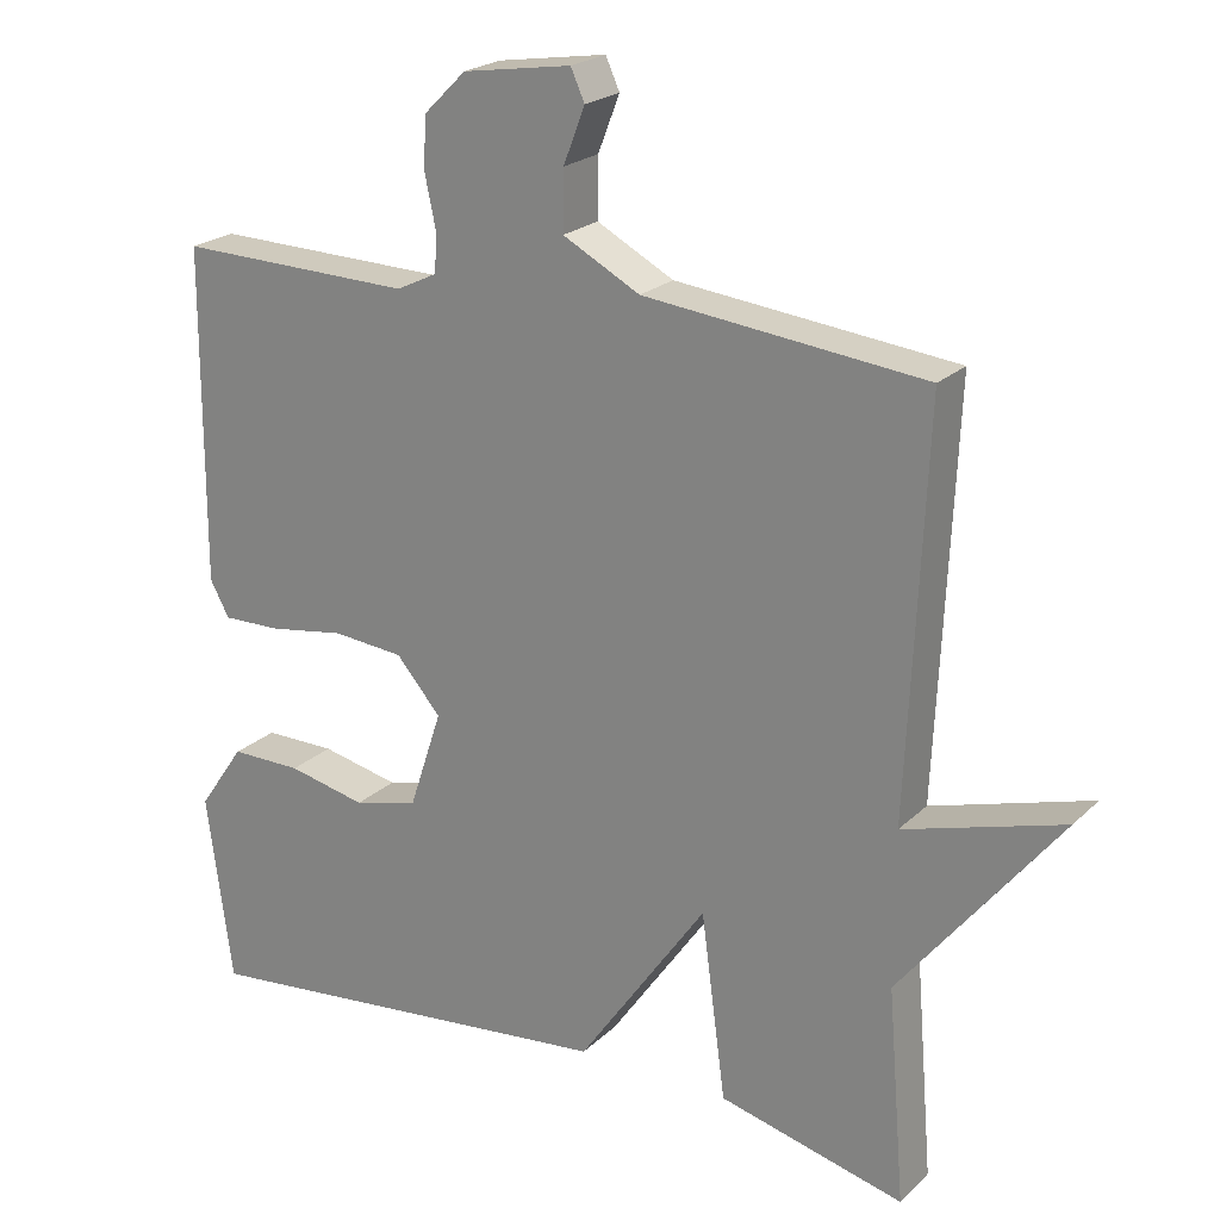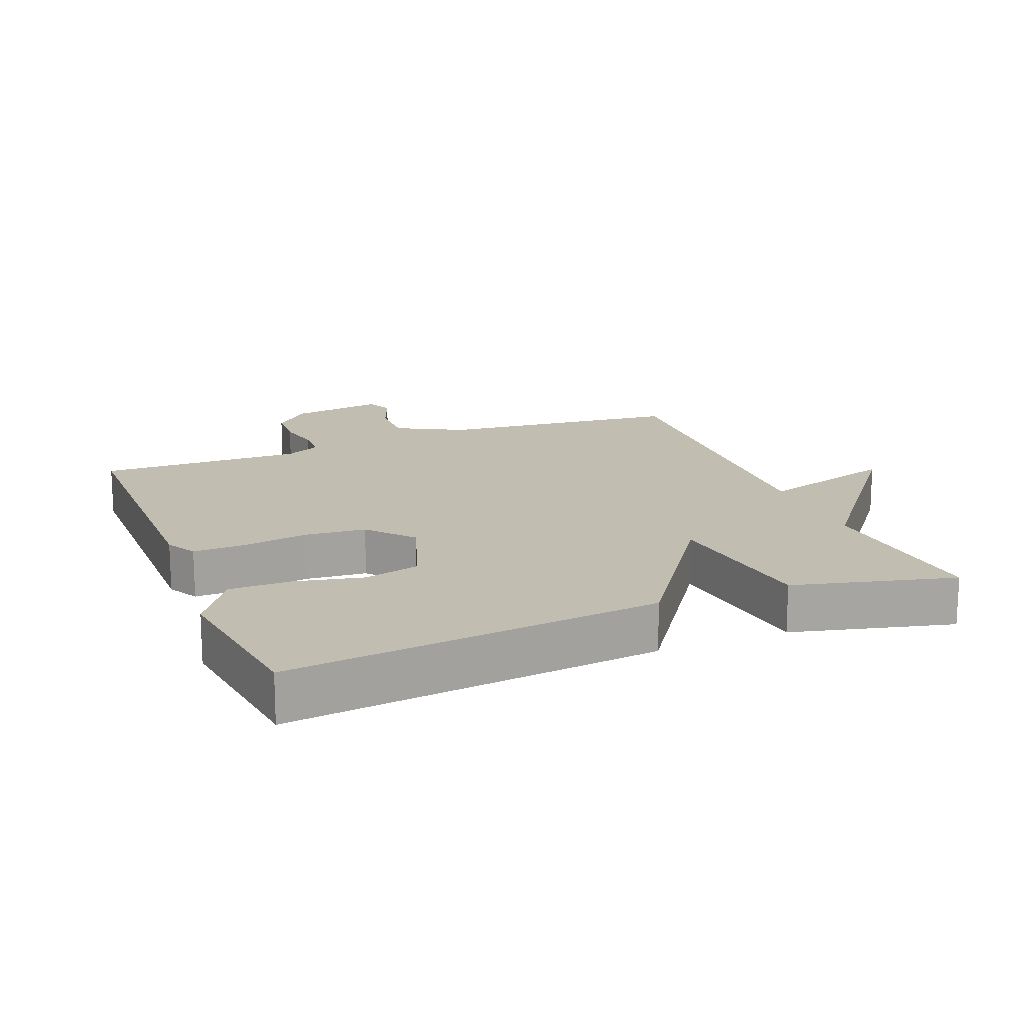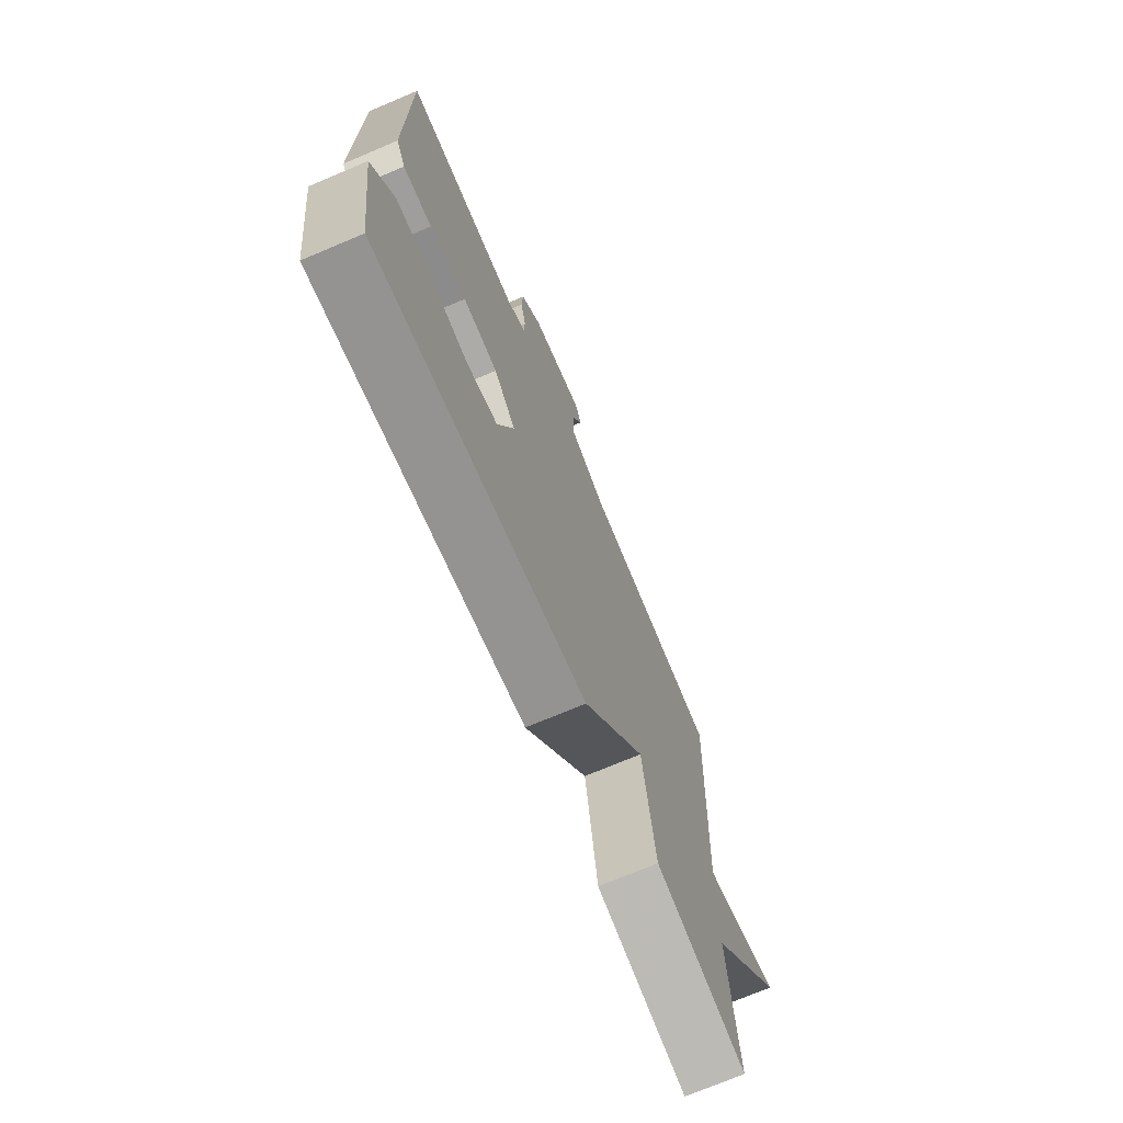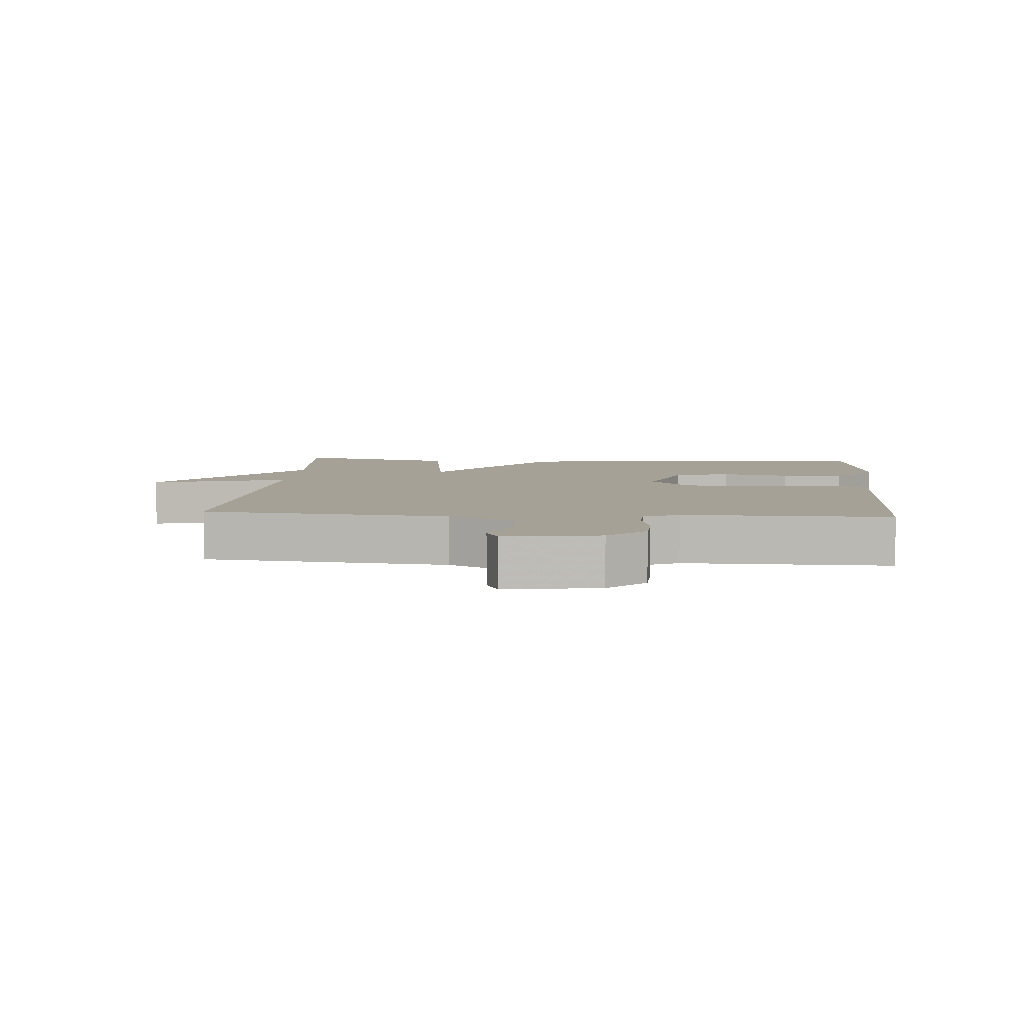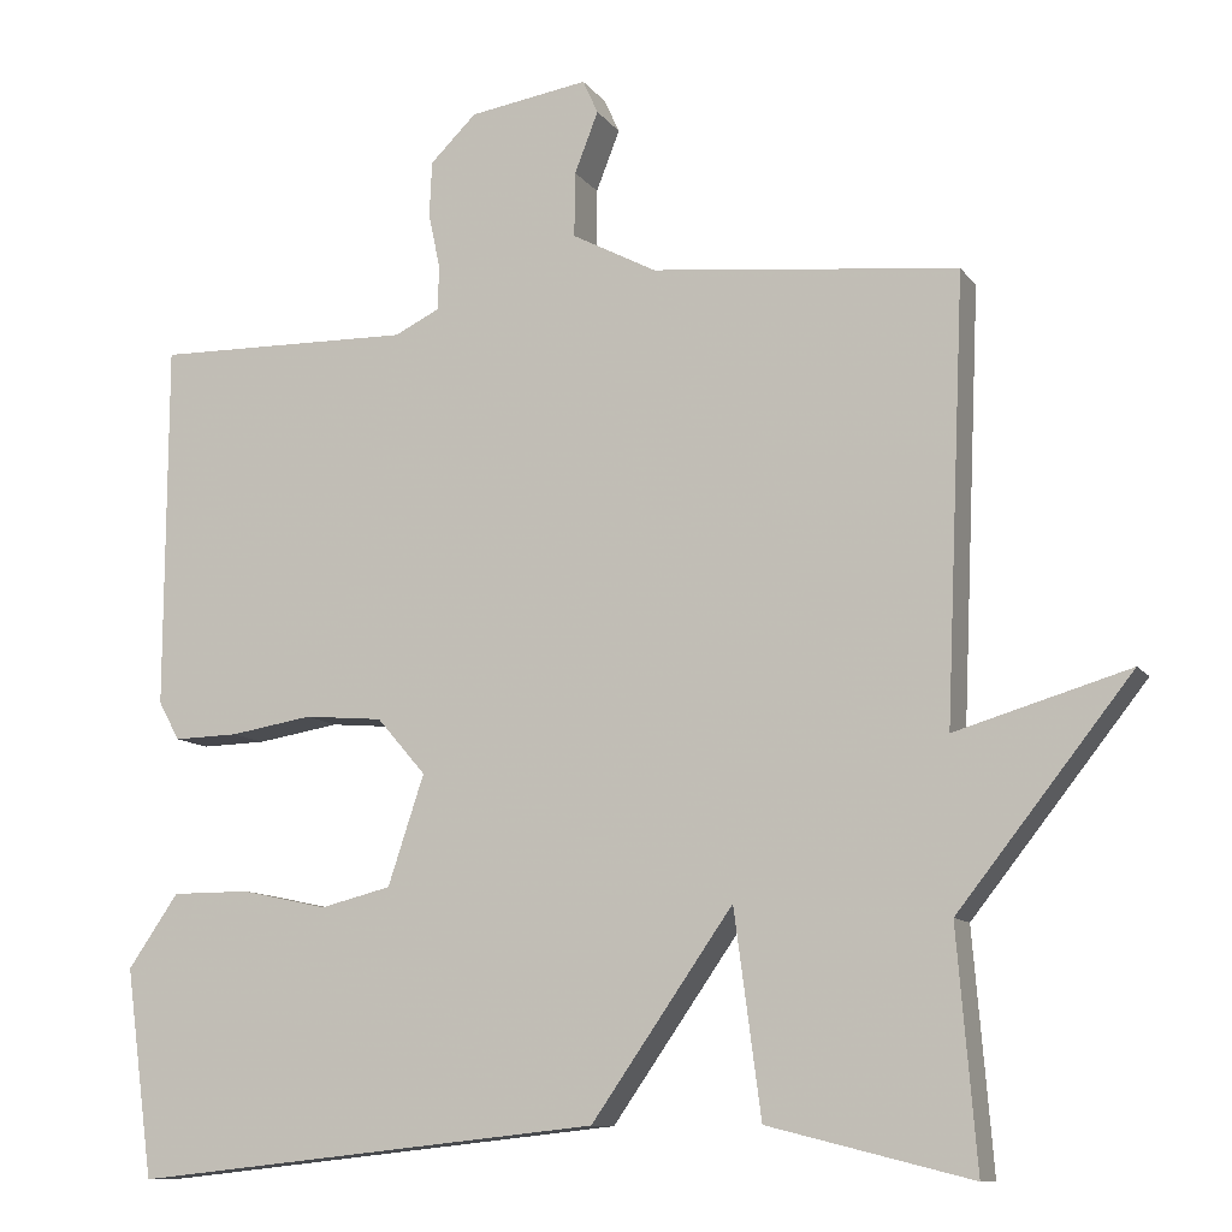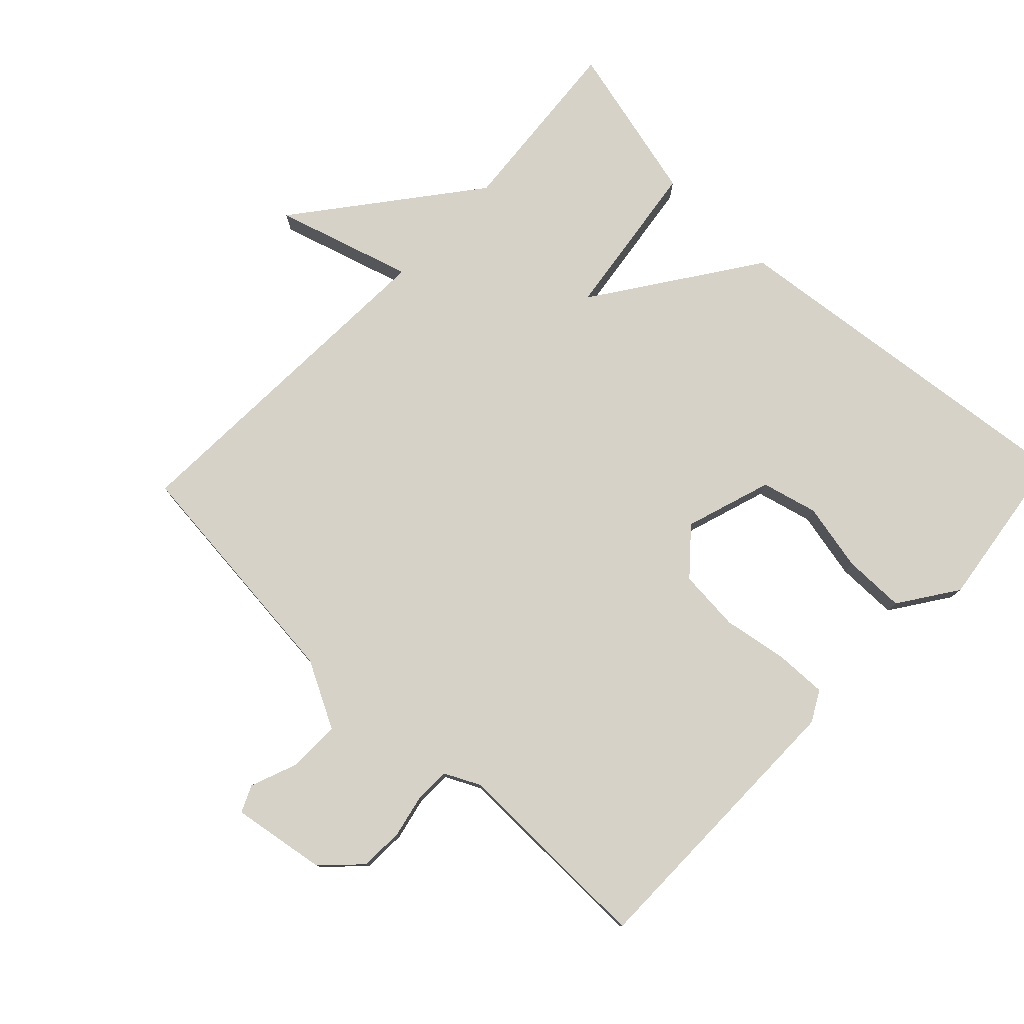
<metadata>
{"format":"obj","ext":"obj","renderer":"f3d","projection":"perspective","resolution":1024,"background":"white","views":[{"elev":22.2,"azim":-147.3,"up":"+Z"},{"elev":16.8,"azim":158.2,"up":"+Y"},{"elev":-72.2,"azim":113.0,"up":"+Z"},{"elev":6.0,"azim":4.2,"up":"+Y"},{"elev":-10.4,"azim":-158.8,"up":"+Z"},{"elev":78.3,"azim":43.5,"up":"+Y"}]}
</metadata>
<code>
v 0.5 0.07 -0.5
v -0.059 0.07 -0.44
v -0.227 0.07 -0.199
v -0.259 0.07 -0.44
v -0.5 0.07 -0.5
v -0.477 0.07 -0.222
v -0.683 0.07 0.039
v -0.477 0.07 -0.022
v -0.5 0.07 0.5
v -0.136 0.07 0.538
v -0.036 0.07 0.591
v -0.037 0.07 0.668
v -0.065 0.07 0.74
v -0.047 0.07 0.78
v 0.094 0.07 0.758
v 0.149 0.07 0.704
v 0.152 0.07 0.638
v 0.138 0.07 0.572
v 0.14 0.07 0.52
v 0.193 0.07 0.494
v 0.5 0.07 0.5
v 0.502 0.07 0.066
v 0.477 0.07 0.02
v 0.4 0.07 0.022
v 0.302 0.07 0.038
v 0.209 0.07 0.03
v 0.151 0.07 -0.037
v 0.194 0.07 -0.167
v 0.278 0.07 -0.188
v 0.38 0.07 -0.166
v 0.473 0.07 -0.166
v 0.533 0.07 -0.253
v 0.5 0 -0.5
v -0.059 0 -0.44
v -0.227 0 -0.199
v -0.259 0 -0.44
v -0.5 0 -0.5
v -0.477 0 -0.222
v -0.683 0 0.039
v -0.477 0 -0.022
v -0.5 0 0.5
v -0.136 0 0.538
v -0.036 0 0.591
v -0.037 0 0.668
v -0.065 0 0.74
v -0.047 0 0.78
v 0.094 0 0.758
v 0.149 0 0.704
v 0.152 0 0.638
v 0.138 0 0.572
v 0.14 0 0.52
v 0.193 0 0.494
v 0.5 0 0.5
v 0.502 0 0.066
v 0.477 0 0.02
v 0.4 0 0.022
v 0.302 0 0.038
v 0.209 0 0.03
v 0.151 0 -0.037
v 0.194 0 -0.167
v 0.278 0 -0.188
v 0.38 0 -0.166
v 0.473 0 -0.166
v 0.533 0 -0.253
f 32 1 2
f 31 32 2
f 30 31 2
f 29 30 2
f 28 29 2 3
f 27 28 3
f 26 27 3
f 23 24 25
f 22 23 25
f 21 22 25
f 20 21 25
f 19 20 25 26
f 16 17 18
f 15 16 18
f 14 15 18
f 13 14 18
f 12 13 18
f 11 12 18 19
f 19 26 3
f 11 19 3
f 10 11 3
f 6 7 8
f 4 5 6
f 3 4 6
f 10 3 6
f 10 6 8
f 8 9 10
f 34 33 64
f 34 64 63
f 34 63 62
f 34 62 61
f 35 34 61 60
f 35 60 59
f 35 59 58
f 57 56 55
f 57 55 54
f 57 54 53
f 57 53 52
f 58 57 52 51
f 50 49 48
f 50 48 47
f 50 47 46
f 50 46 45
f 50 45 44
f 51 50 44 43
f 35 58 51
f 35 51 43
f 35 43 42
f 40 39 38
f 38 37 36
f 38 36 35
f 38 35 42
f 40 38 42
f 42 41 40
f 1 33 34 2
f 2 34 35 3
f 3 35 36 4
f 4 36 37 5
f 5 37 38 6
f 6 38 39 7
f 7 39 40 8
f 8 40 41 9
f 9 41 42 10
f 10 42 43 11
f 11 43 44 12
f 12 44 45 13
f 13 45 46 14
f 14 46 47 15
f 15 47 48 16
f 16 48 49 17
f 17 49 50 18
f 18 50 51 19
f 19 51 52 20
f 20 52 53 21
f 21 53 54 22
f 22 54 55 23
f 23 55 56 24
f 24 56 57 25
f 25 57 58 26
f 26 58 59 27
f 27 59 60 28
f 28 60 61 29
f 29 61 62 30
f 30 62 63 31
f 31 63 64 32
f 32 64 33 1

</code>
